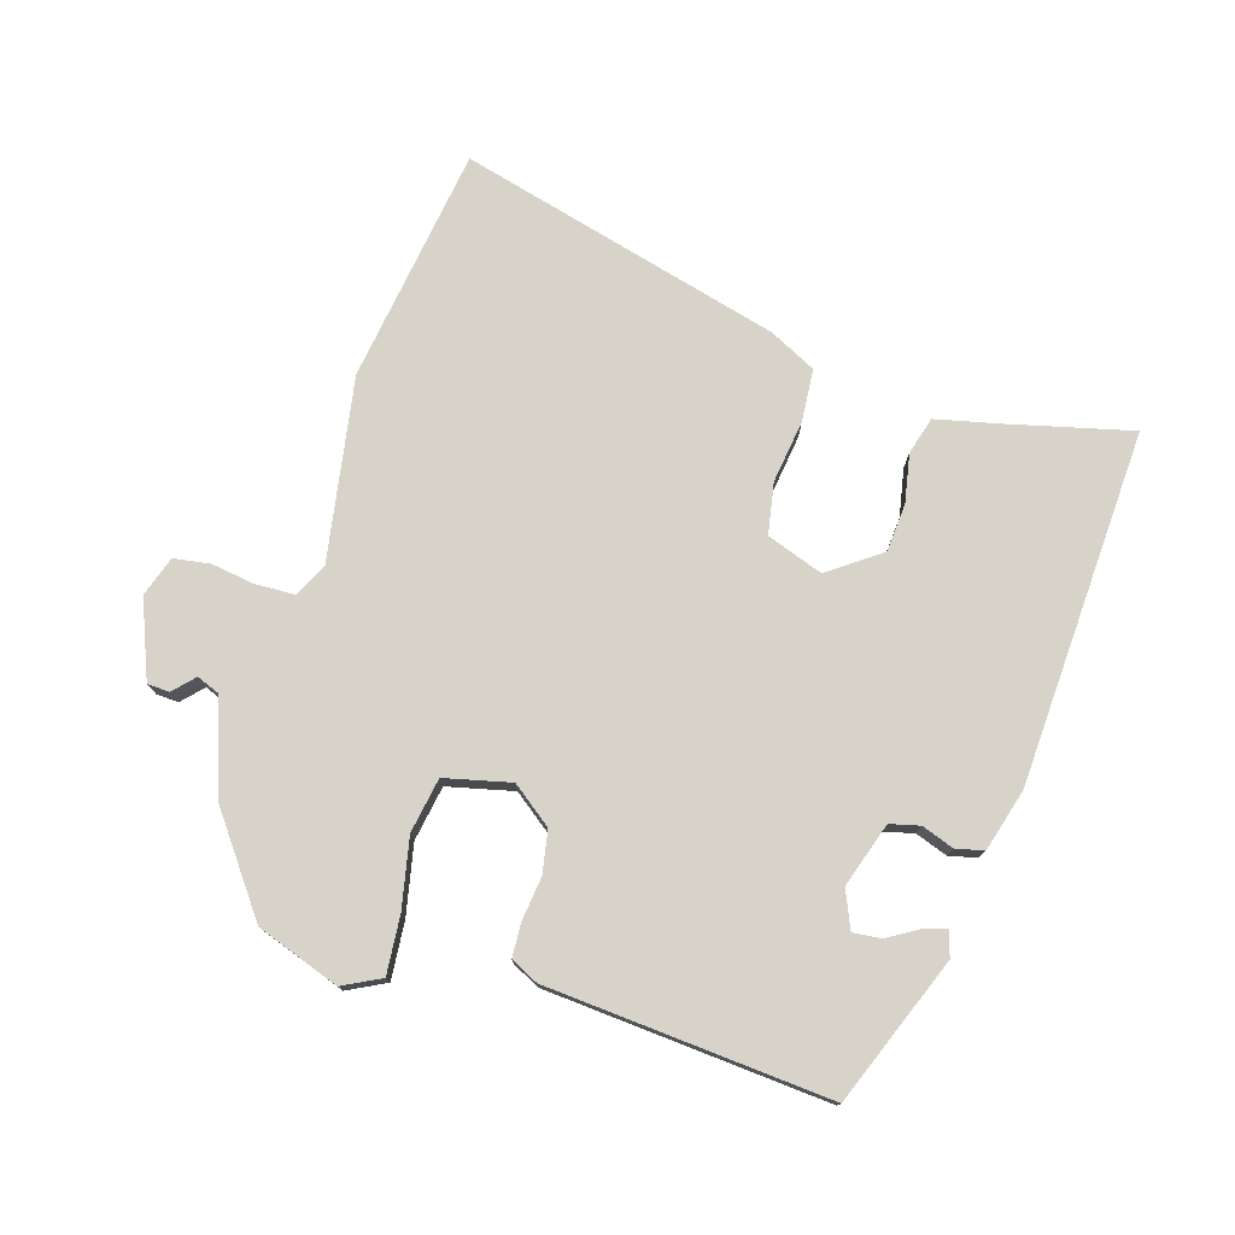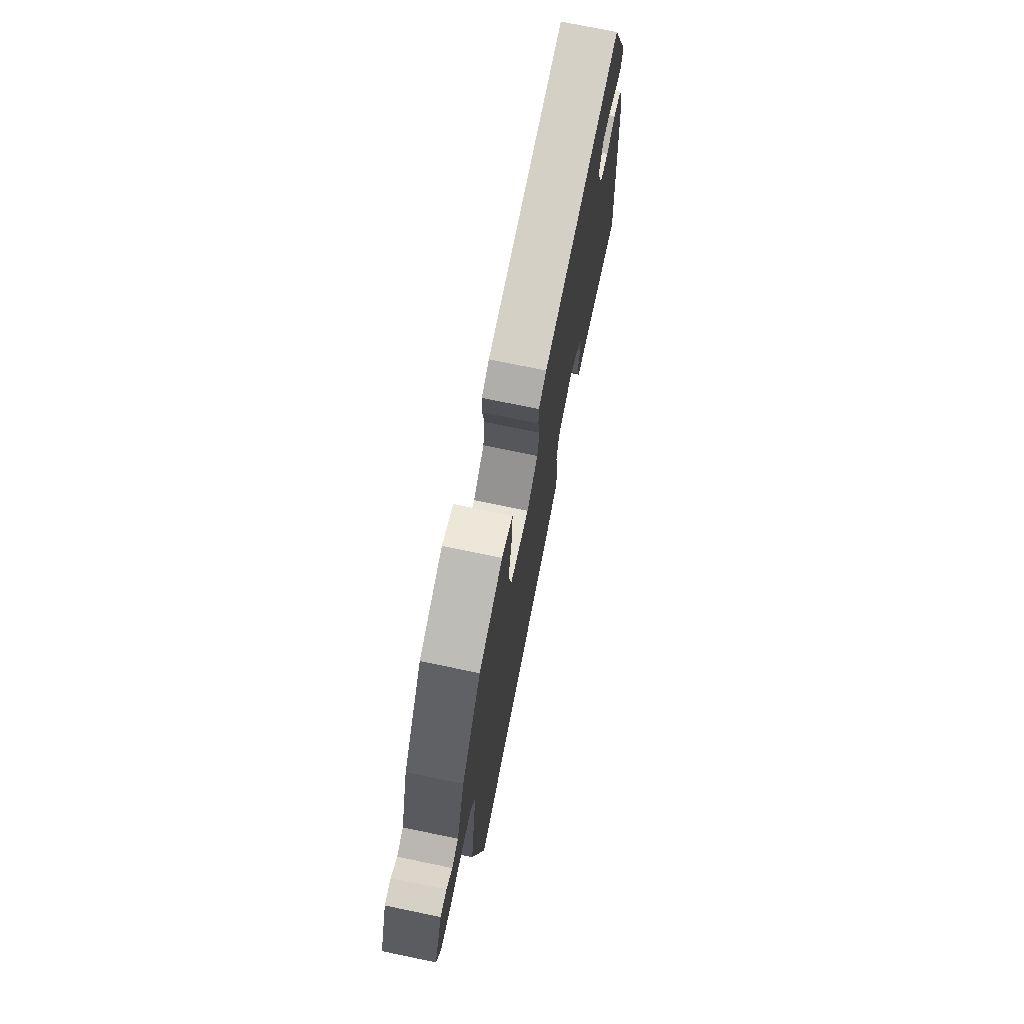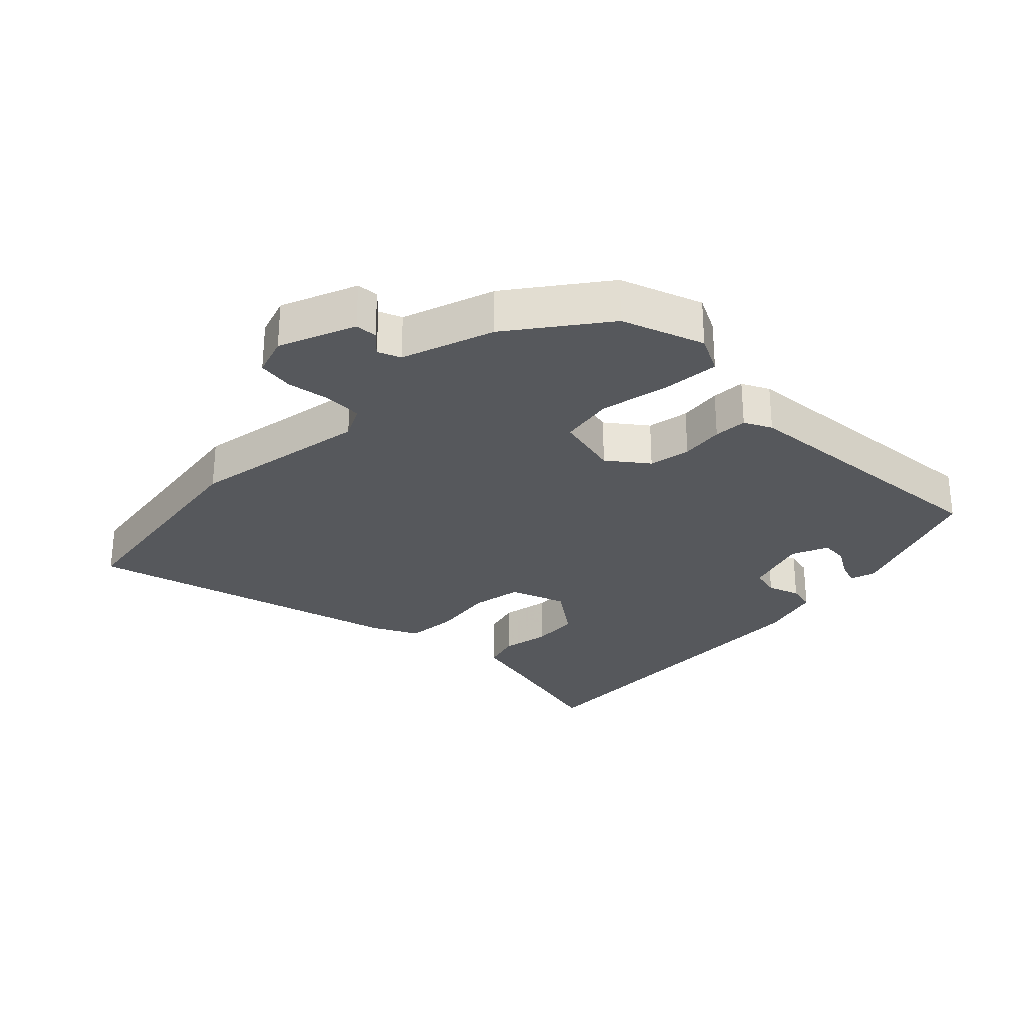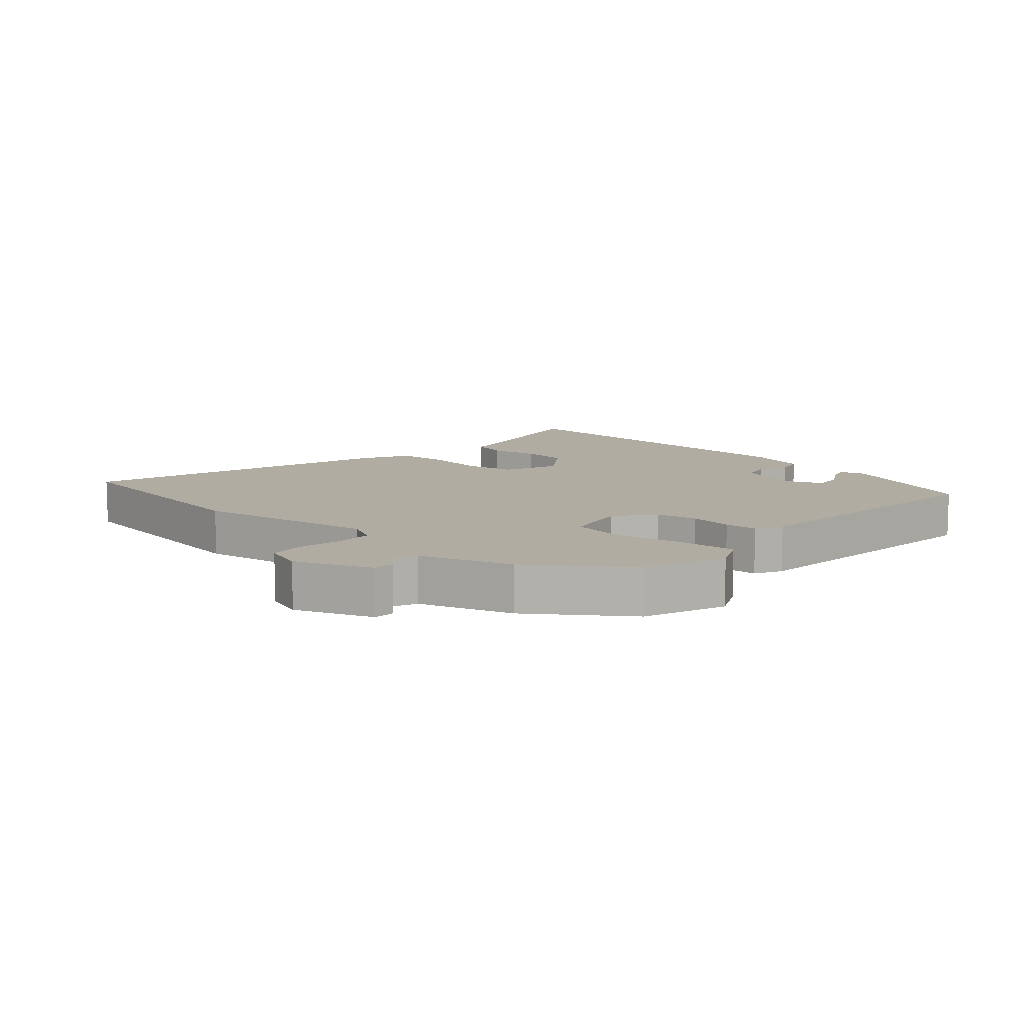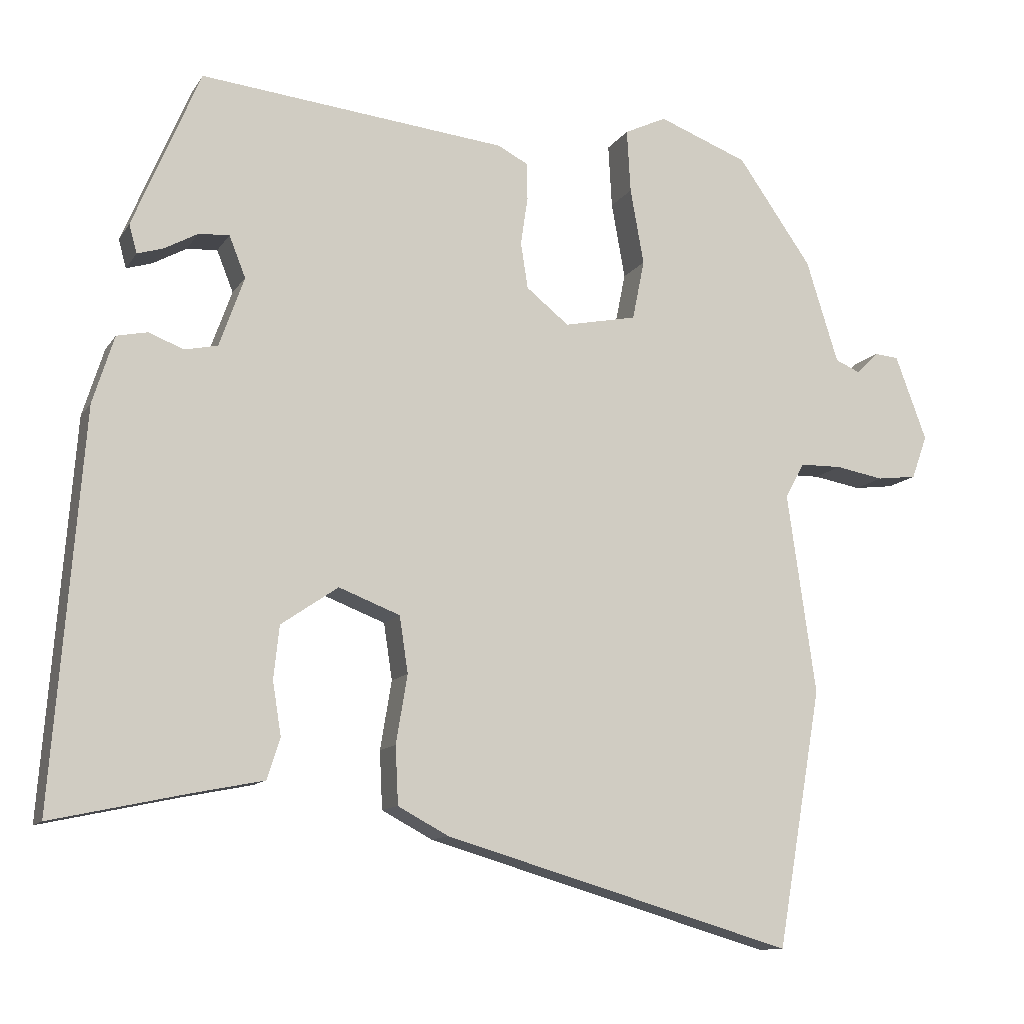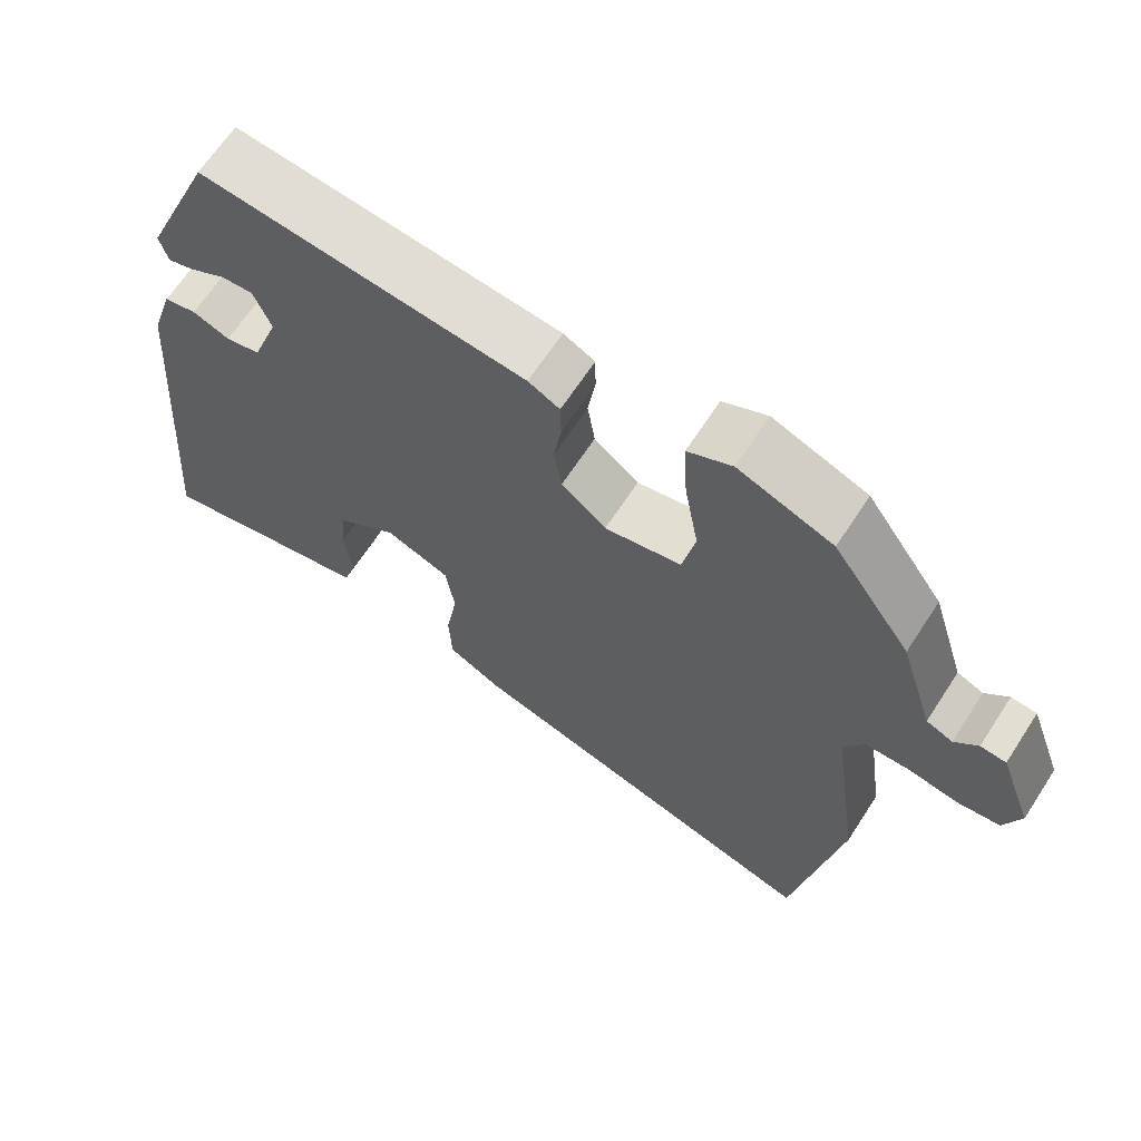
<metadata>
{"format":"obj","ext":"obj","renderer":"f3d","projection":"perspective","resolution":1024,"background":"white","views":[{"elev":76.3,"azim":15.4,"up":"+Y"},{"elev":73.9,"azim":-78.3,"up":"+Z"},{"elev":-28.2,"azim":-46.1,"up":"+Y"},{"elev":10.2,"azim":-48.8,"up":"+Y"},{"elev":-11.7,"azim":159.5,"up":"+Z"},{"elev":65.8,"azim":-147.0,"up":"+Z"}]}
</metadata>
<code>
v 0.382 0.07 0.503
v 0.476 0.07 0.28
v 0.465 0.07 0.24
v 0.429 0.07 0.251
v 0.382 0.07 0.277
v 0.339 0.07 0.28
v 0.316 0.07 0.222
v 0.351 0.07 0.124
v 0.397 0.07 0.114
v 0.446 0.07 0.133
v 0.489 0.07 0.124
v 0.519 0.07 0.029
v 0.561 0.07 -0.516
v 0.372 0.07 -0.475
v 0.272 0.07 -0.455
v 0.254 0.07 -0.398
v 0.266 0.07 -0.323
v 0.258 0.07 -0.249
v 0.178 0.07 -0.194
v 0.092 0.07 -0.227
v 0.08 0.07 -0.306
v 0.096 0.07 -0.402
v 0.092 0.07 -0.483
v 0.021 0.07 -0.521
v -0.471 0.07 -0.664
v -0.534 0.07 -0.302
v -0.494 0.07 -0.02
v -0.521 0.07 0.03
v -0.58 0.07 0.031
v -0.648 0.07 0.019
v -0.704 0.07 0.026
v -0.726 0.07 0.087
v -0.682 0.07 0.206
v -0.648 0.07 0.209
v -0.617 0.07 0.178
v -0.582 0.07 0.193
v -0.537 0.07 0.337
v -0.433 0.07 0.485
v -0.307 0.07 0.533
v -0.248 0.07 0.505
v -0.253 0.07 0.416
v -0.272 0.07 0.309
v -0.255 0.07 0.225
v -0.153 0.07 0.204
v -0.093 0.07 0.252
v -0.083 0.07 0.317
v -0.093 0.07 0.384
v -0.092 0.07 0.436
v -0.05 0.07 0.458
v 0.382 0 0.503
v 0.476 0 0.28
v 0.465 0 0.24
v 0.429 0 0.251
v 0.382 0 0.277
v 0.339 0 0.28
v 0.316 0 0.222
v 0.351 0 0.124
v 0.397 0 0.114
v 0.446 0 0.133
v 0.489 0 0.124
v 0.519 0 0.029
v 0.561 0 -0.516
v 0.372 0 -0.475
v 0.272 0 -0.455
v 0.254 0 -0.398
v 0.266 0 -0.323
v 0.258 0 -0.249
v 0.178 0 -0.194
v 0.092 0 -0.227
v 0.08 0 -0.306
v 0.096 0 -0.402
v 0.092 0 -0.483
v 0.021 0 -0.521
v -0.471 0 -0.664
v -0.534 0 -0.302
v -0.494 0 -0.02
v -0.521 0 0.03
v -0.58 0 0.031
v -0.648 0 0.019
v -0.704 0 0.026
v -0.726 0 0.087
v -0.682 0 0.206
v -0.648 0 0.209
v -0.617 0 0.178
v -0.582 0 0.193
v -0.537 0 0.337
v -0.433 0 0.485
v -0.307 0 0.533
v -0.248 0 0.505
v -0.253 0 0.416
v -0.272 0 0.309
v -0.255 0 0.225
v -0.153 0 0.204
v -0.093 0 0.252
v -0.083 0 0.317
v -0.093 0 0.384
v -0.092 0 0.436
v -0.05 0 0.458
f 49 1 2
f 48 49 2
f 47 48 2
f 46 47 2
f 40 41 42
f 39 40 42
f 38 39 42
f 37 38 42
f 36 37 42
f 35 36 42 43
f 33 34 35
f 32 33 35
f 31 32 35
f 30 31 35
f 29 30 35
f 35 43 44
f 29 35 44
f 28 29 44
f 25 26 27
f 24 25 27
f 23 24 27
f 22 23 27
f 21 22 27
f 27 28 44
f 21 27 44
f 20 21 44
f 14 15 16 17
f 14 17 18
f 13 14 18
f 12 13 18
f 11 12 18
f 10 11 18
f 9 10 18
f 8 9 18 19
f 2 3 4 5
f 2 5 6
f 46 2 6
f 45 46 6 7
f 20 44 45
f 19 20 45
f 8 19 45
f 7 8 45
f 51 50 98
f 51 98 97
f 51 97 96
f 51 96 95
f 91 90 89
f 91 89 88
f 91 88 87
f 91 87 86
f 91 86 85
f 92 91 85 84
f 84 83 82
f 84 82 81
f 84 81 80
f 84 80 79
f 84 79 78
f 93 92 84
f 93 84 78
f 93 78 77
f 76 75 74
f 76 74 73
f 76 73 72
f 76 72 71
f 76 71 70
f 93 77 76
f 93 76 70
f 93 70 69
f 66 65 64 63
f 67 66 63
f 67 63 62
f 67 62 61
f 67 61 60
f 67 60 59
f 67 59 58
f 68 67 58 57
f 54 53 52 51
f 55 54 51
f 55 51 95
f 56 55 95 94
f 94 93 69
f 94 69 68
f 94 68 57
f 94 57 56
f 1 50 51 2
f 2 51 52 3
f 3 52 53 4
f 4 53 54 5
f 5 54 55 6
f 6 55 56 7
f 7 56 57 8
f 8 57 58 9
f 9 58 59 10
f 10 59 60 11
f 11 60 61 12
f 12 61 62 13
f 13 62 63 14
f 14 63 64 15
f 15 64 65 16
f 16 65 66 17
f 17 66 67 18
f 18 67 68 19
f 19 68 69 20
f 20 69 70 21
f 21 70 71 22
f 22 71 72 23
f 23 72 73 24
f 24 73 74 25
f 25 74 75 26
f 26 75 76 27
f 27 76 77 28
f 28 77 78 29
f 29 78 79 30
f 30 79 80 31
f 31 80 81 32
f 32 81 82 33
f 33 82 83 34
f 34 83 84 35
f 35 84 85 36
f 36 85 86 37
f 37 86 87 38
f 38 87 88 39
f 39 88 89 40
f 40 89 90 41
f 41 90 91 42
f 42 91 92 43
f 43 92 93 44
f 44 93 94 45
f 45 94 95 46
f 46 95 96 47
f 47 96 97 48
f 48 97 98 49
f 49 98 50 1

</code>
